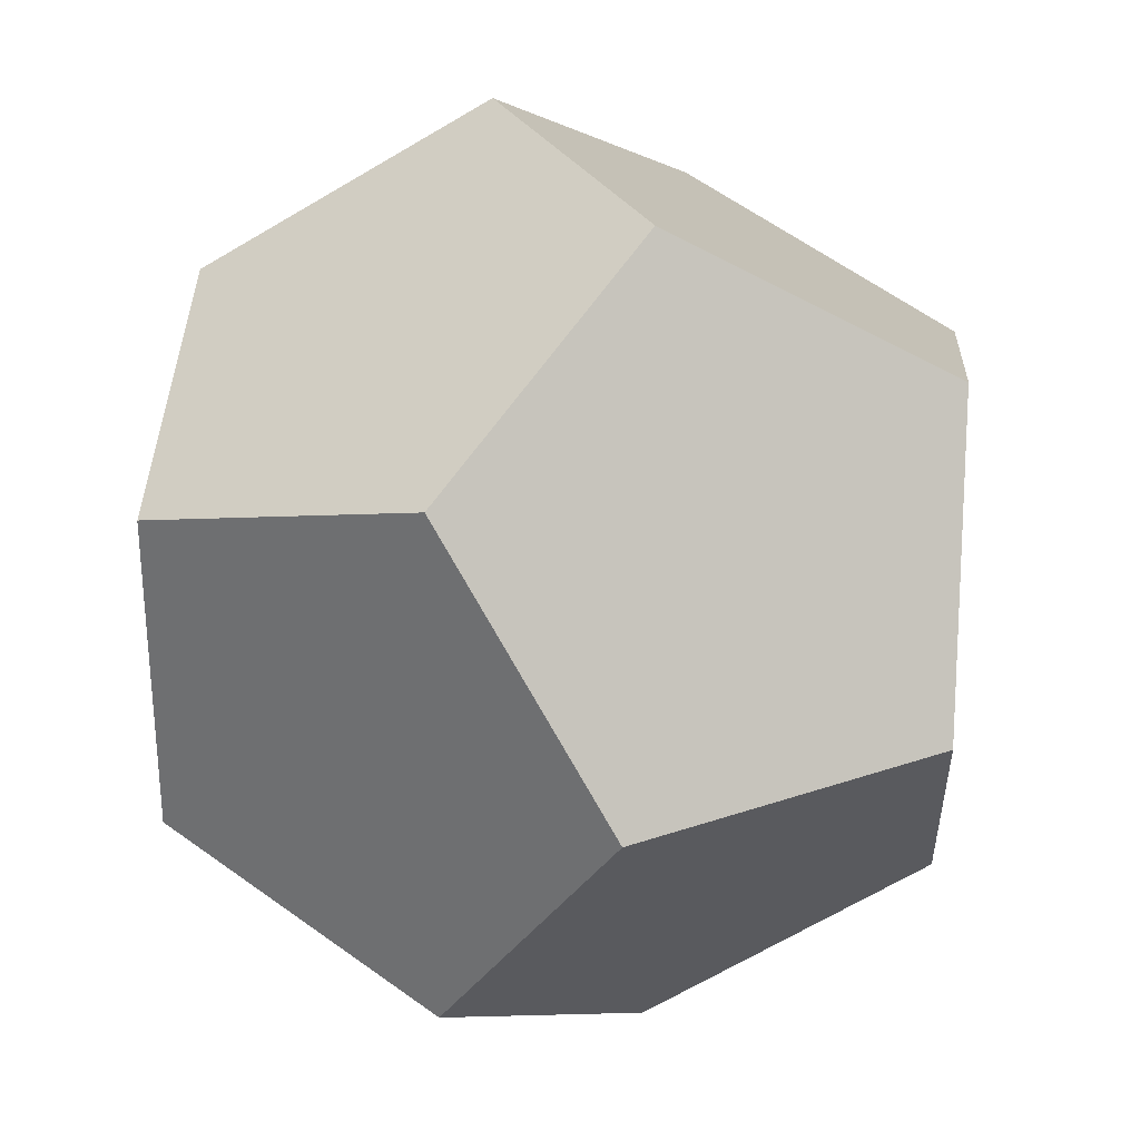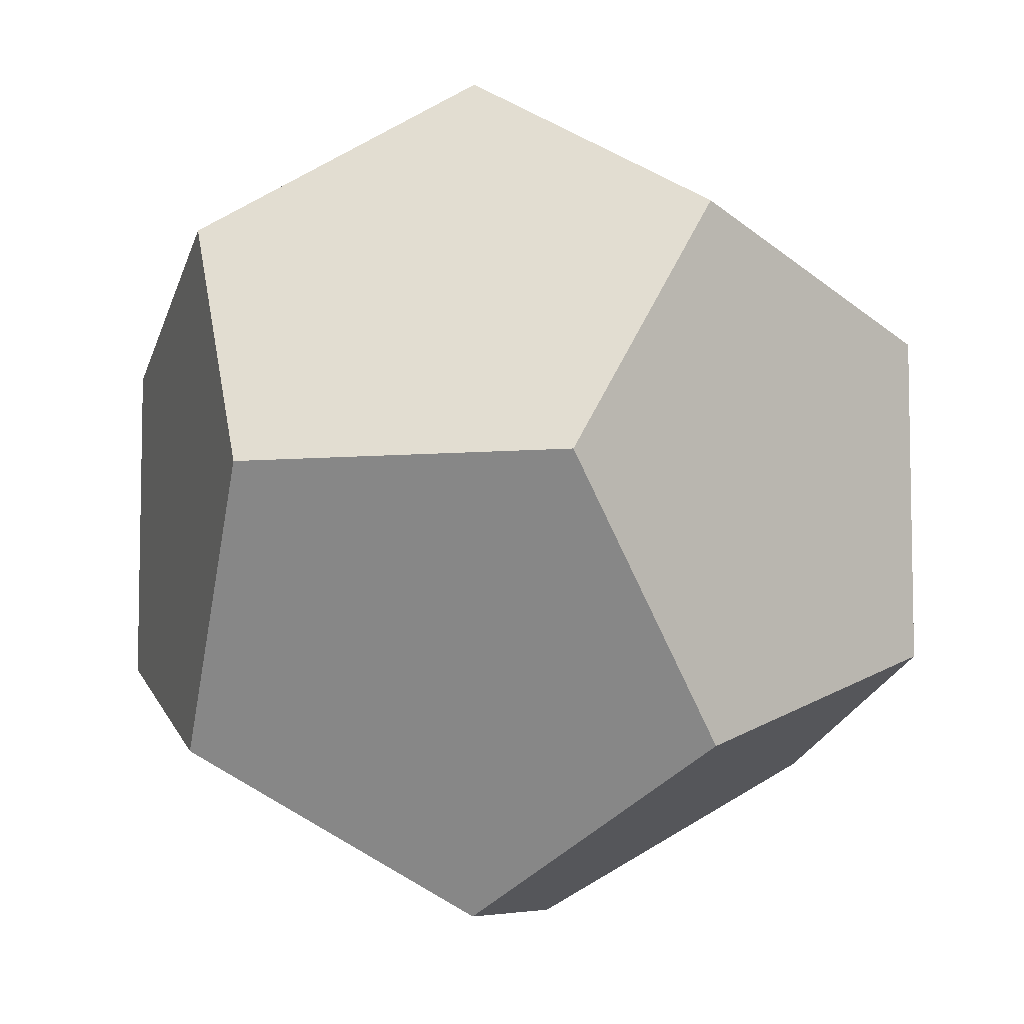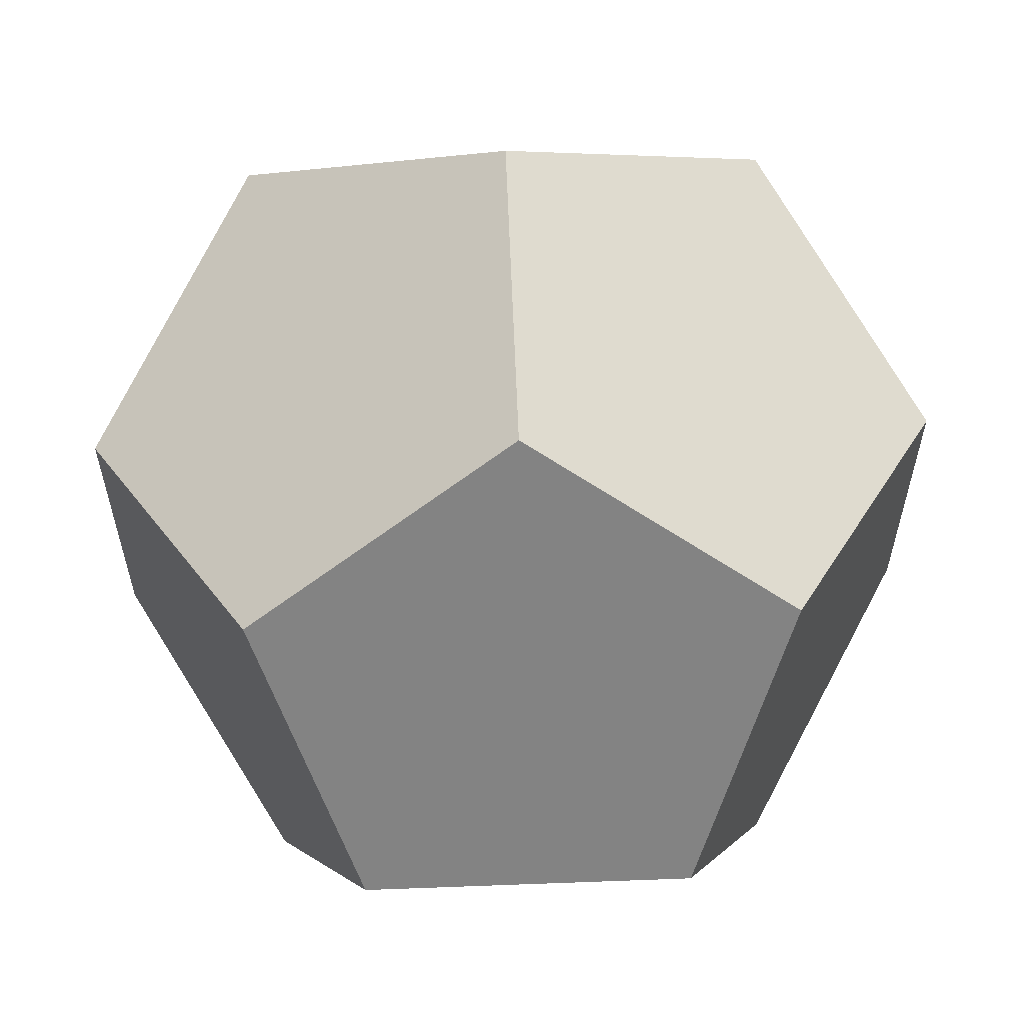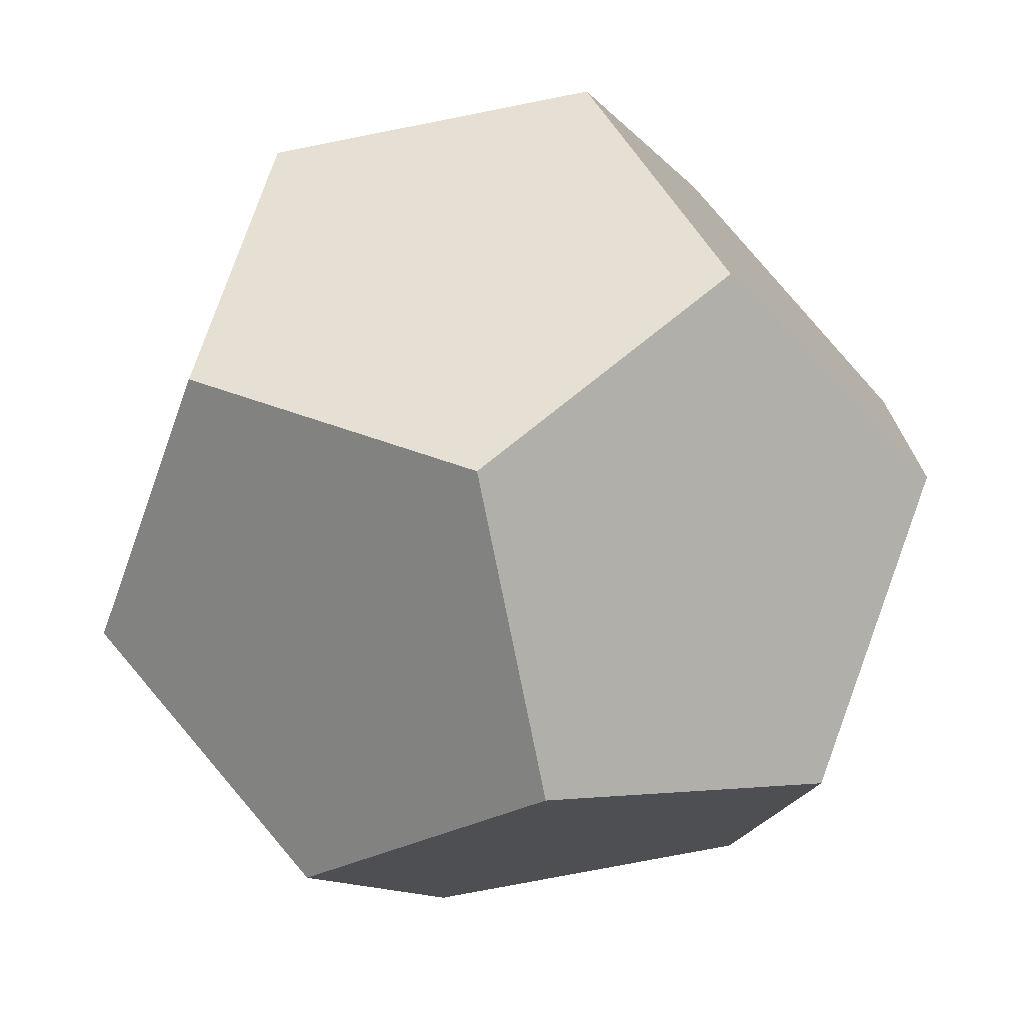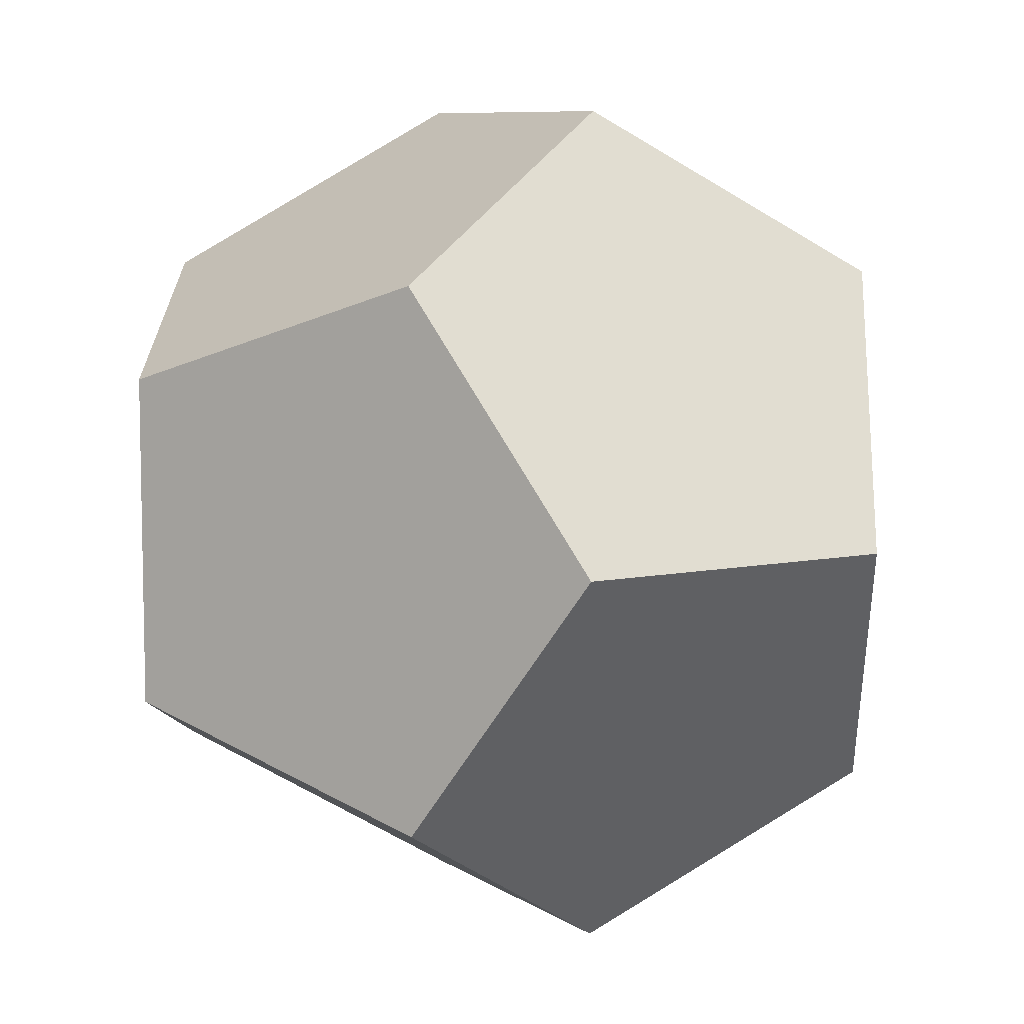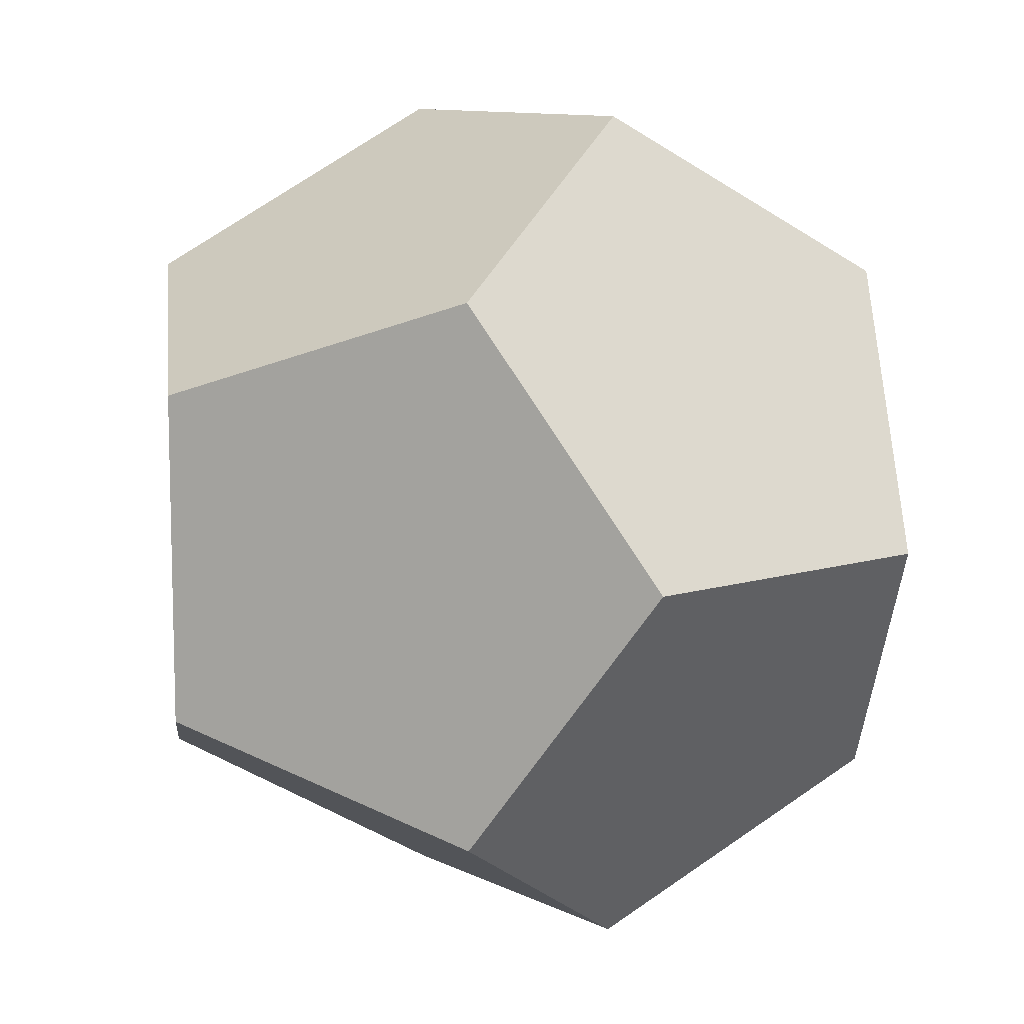
<metadata>
{"format":"obj","ext":"obj","renderer":"f3d","projection":"perspective","resolution":1024,"background":"white","views":[{"elev":30.6,"azim":63.6,"up":"+Z"},{"elev":-7.3,"azim":-76.1,"up":"+Z"},{"elev":60.9,"azim":-2.2,"up":"+Y"},{"elev":-74.1,"azim":101.2,"up":"+Z"},{"elev":8.1,"azim":150.0,"up":"+Y"},{"elev":10.3,"azim":141.4,"up":"+Y"}]}
</metadata>
<code>
o joint_02
g joint_02_Mesh
v 5.812 1.732 -0.4909
v 5.509 1.919 -0
v 5.697 2.035 -0.3034
v 5.509 1.544 -0
v 5.697 1.429 -0.3034
v 6 2.223 -0.1875
v 6 2.223 0.1875
v 5.697 2.035 0.3034
v 5.812 1.732 0.4909
v 5.697 1.429 0.3034
v 6 1.241 -0.1875
v 6 1.241 0.1875
v 6.187 1.732 0.4909
v 6.491 1.919 0
v 6.303 2.035 0.3034
v 6.491 1.544 0
v 6.303 1.429 0.3034
v 6.187 1.732 -0.4909
v 6.303 2.035 -0.3034
v 6.303 1.429 -0.3034
f 1 2 3
f 1 4 2
f 4 1 5
f 2 6 3
f 2 7 6
f 7 2 8
f 2 9 8
f 4 9 2
f 9 4 10
f 11 4 5
f 12 4 11
f 4 12 10
f 13 14 15
f 13 16 14
f 16 13 17
f 14 18 19
f 16 18 14
f 18 16 20
f 6 14 19
f 7 14 6
f 14 7 15
f 16 11 20
f 16 12 11
f 12 16 17
f 6 1 3
f 6 18 1
f 18 6 19
f 1 11 5
f 18 11 1
f 11 18 20
f 9 7 8
f 13 7 9
f 7 13 15
f 12 9 10
f 12 13 9
f 13 12 17

</code>
